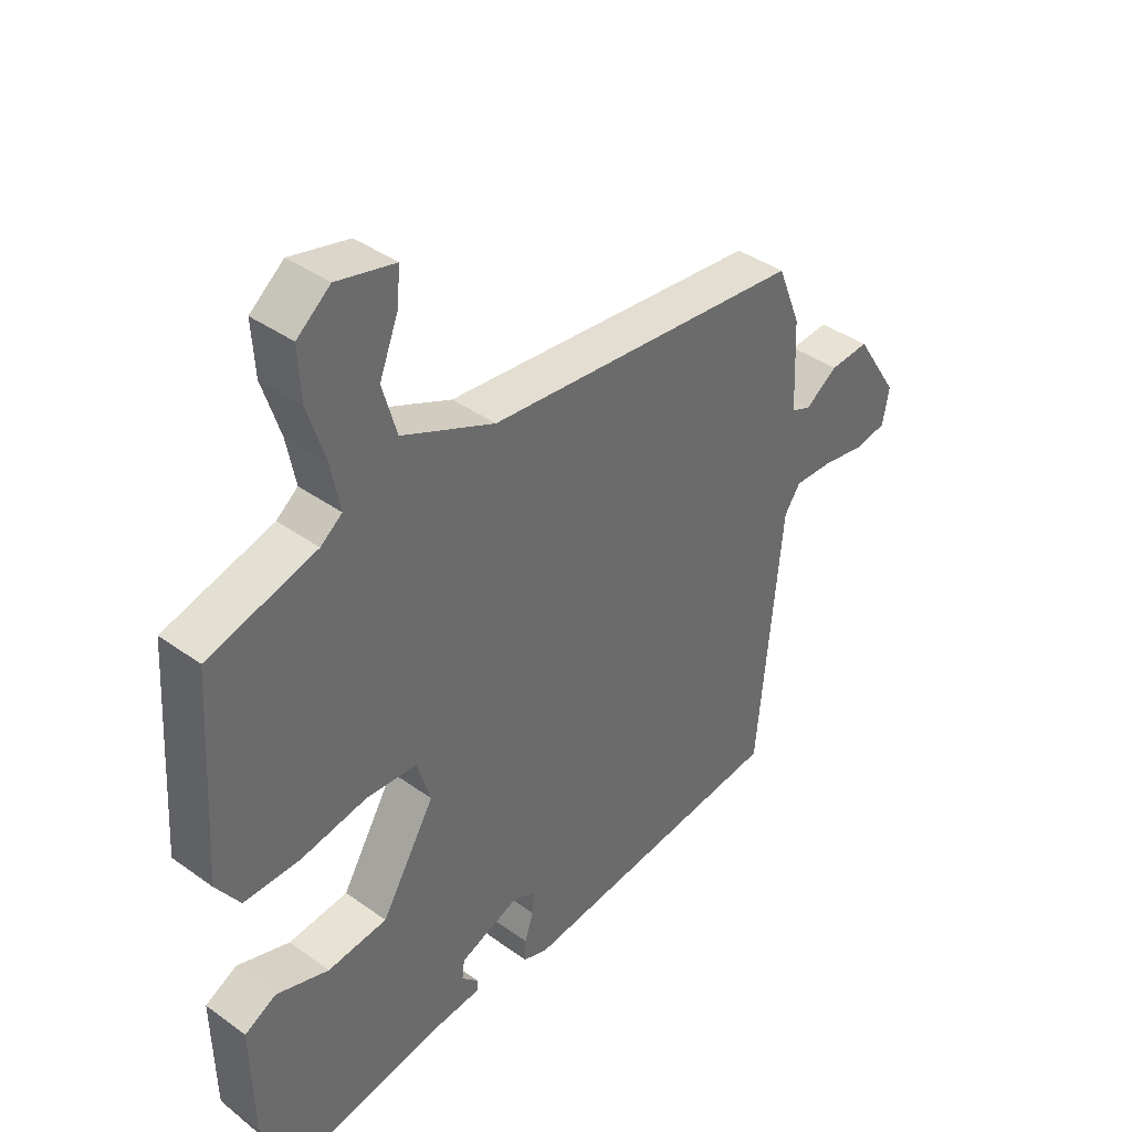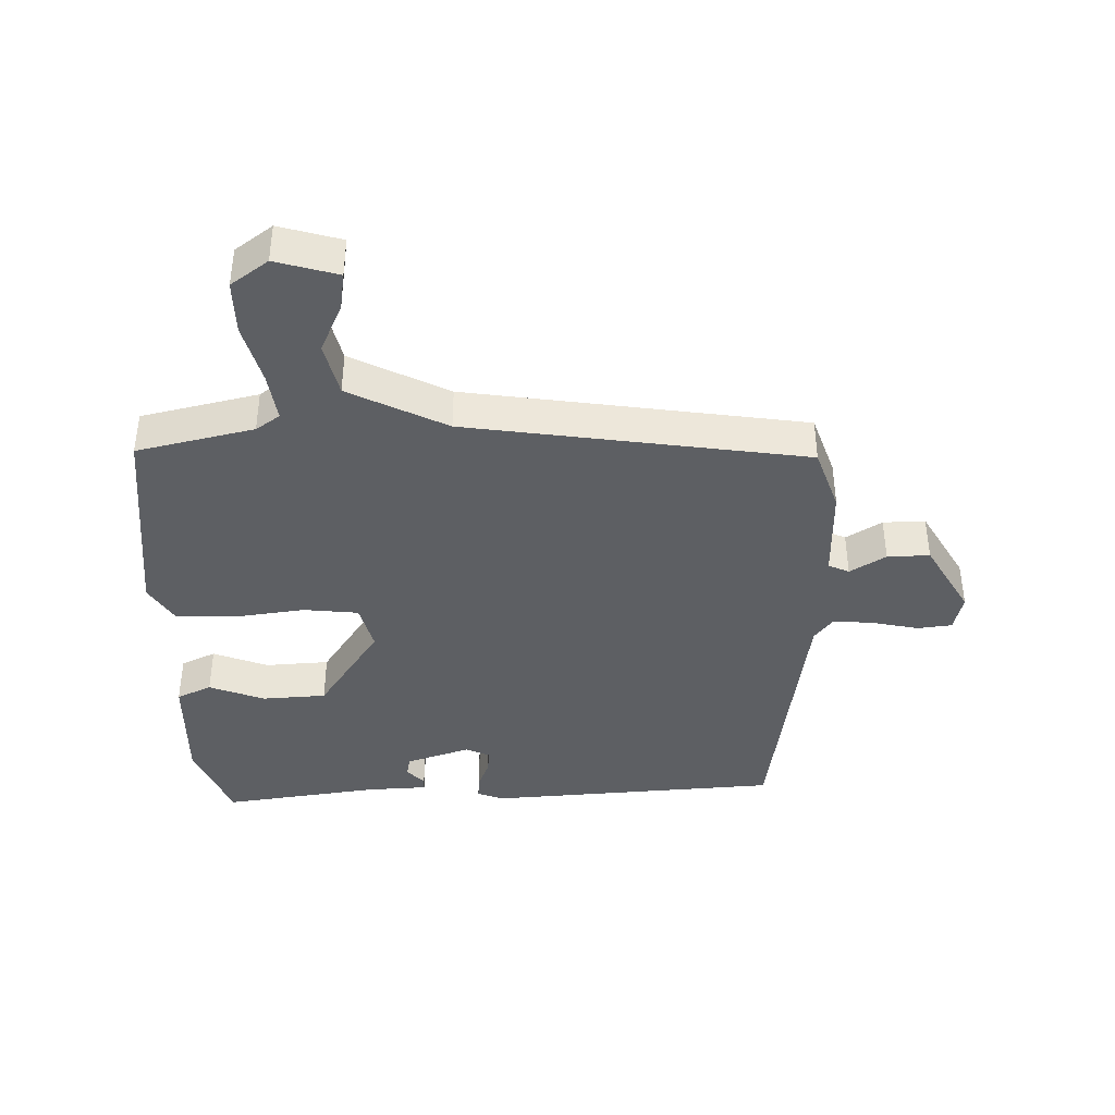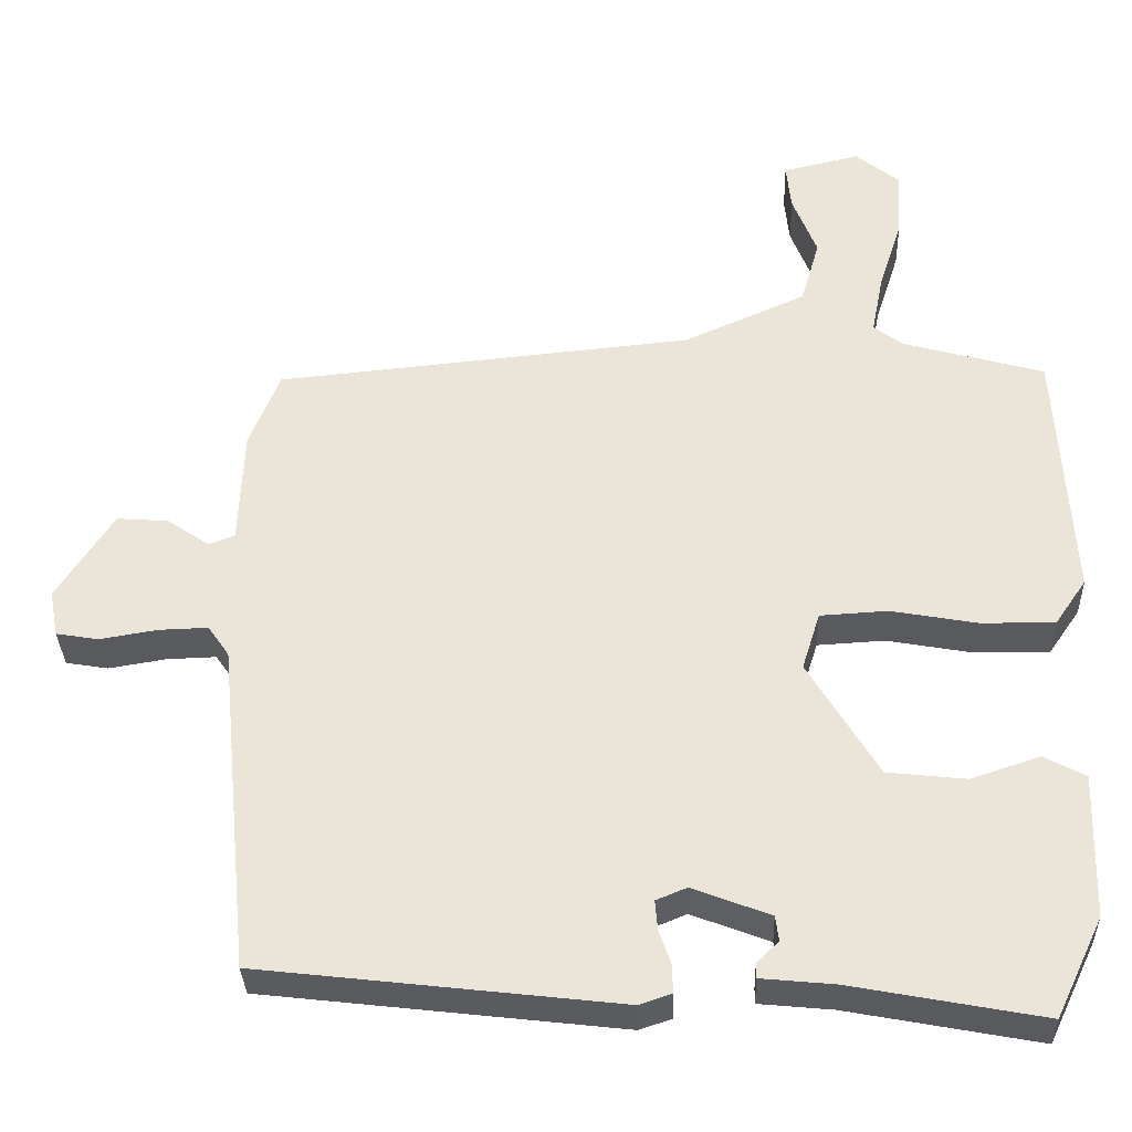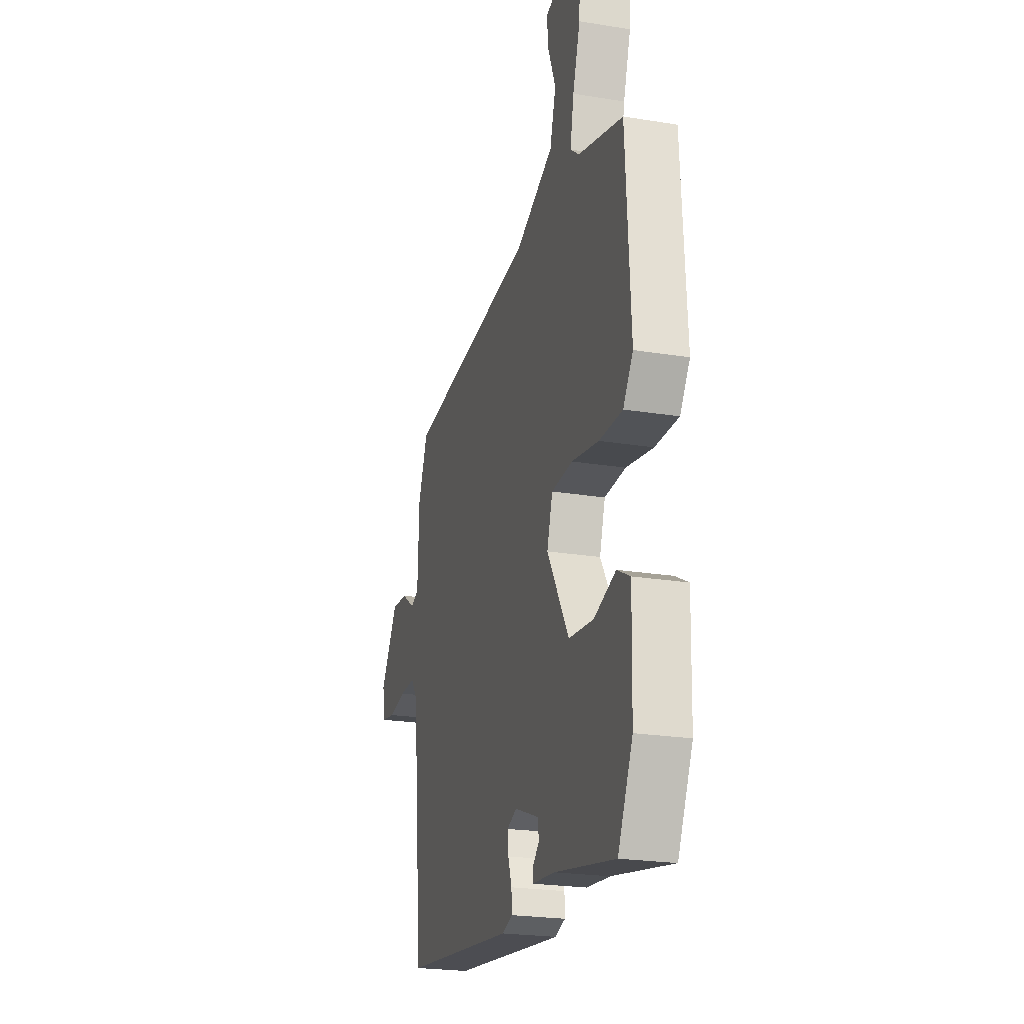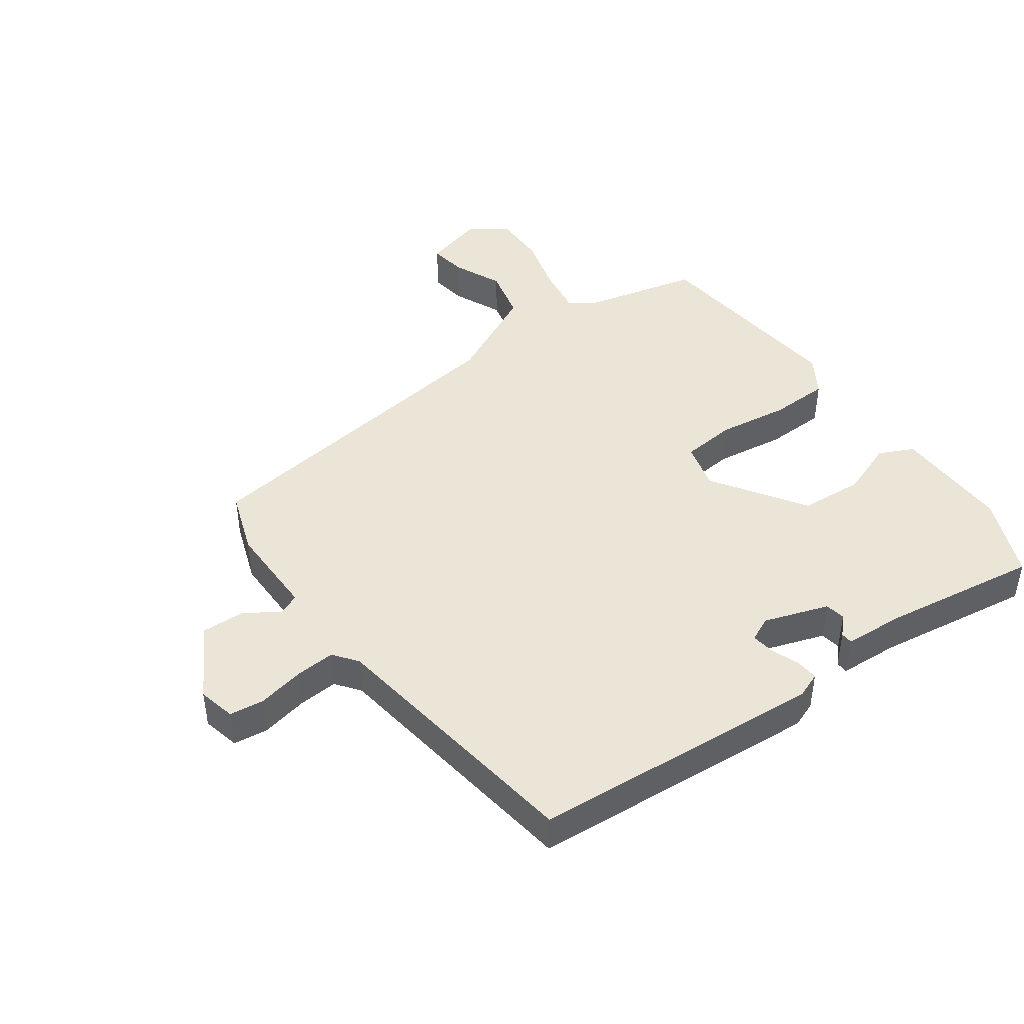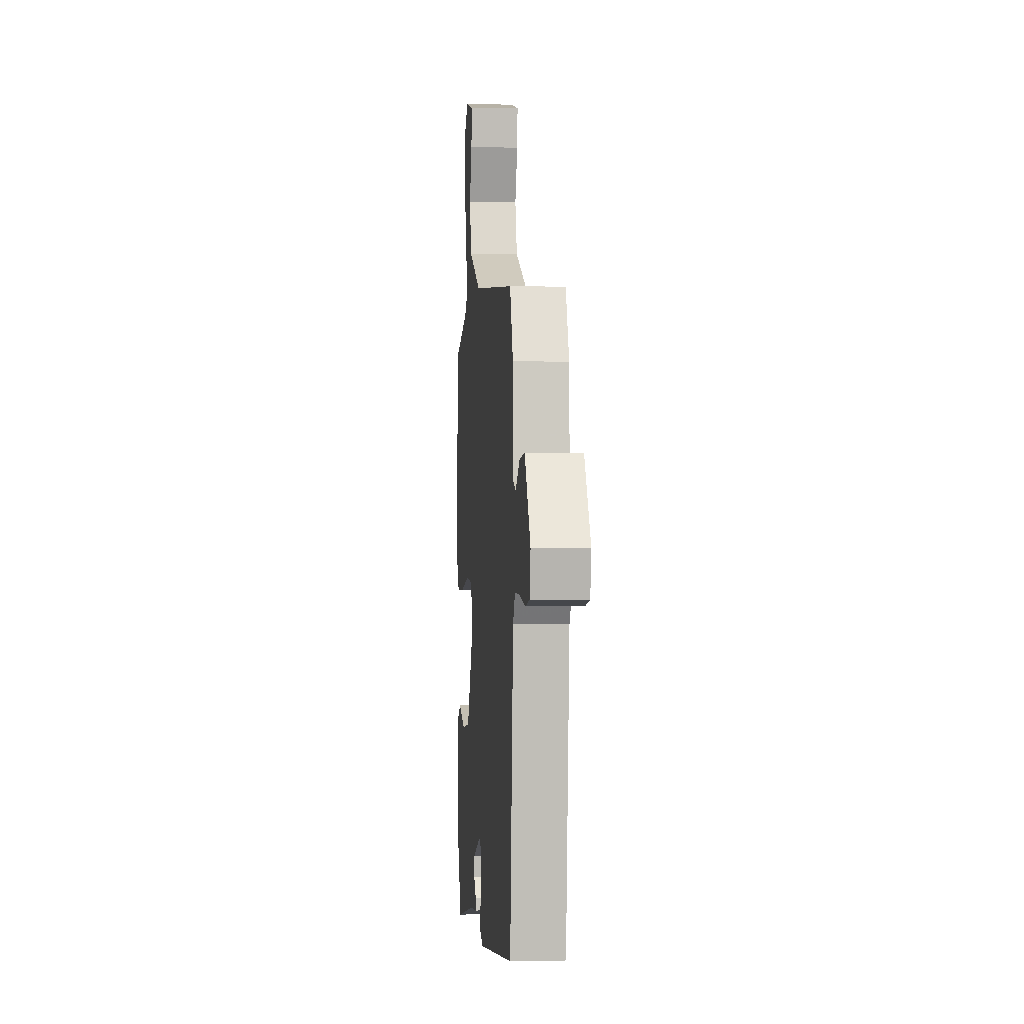
<metadata>
{"format":"obj","ext":"obj","renderer":"f3d","projection":"perspective","resolution":1024,"background":"white","views":[{"elev":39.4,"azim":-48.2,"up":"+Z"},{"elev":-40.2,"azim":-1.5,"up":"+Y"},{"elev":-33.1,"azim":-178.1,"up":"+Z"},{"elev":-22.8,"azim":-105.7,"up":"+Z"},{"elev":44.4,"azim":141.9,"up":"+Y"},{"elev":-0.8,"azim":85.0,"up":"+Z"}]}
</metadata>
<code>
v 0.496 0.07 -0.423
v 0.04 0.07 -0.476
v -0.001 0.07 -0.462
v 0 0.07 -0.426
v 0.015 0.07 -0.382
v 0.018 0.07 -0.345
v -0.021 0.07 -0.329
v -0.12 0.07 -0.367
v -0.124 0.07 -0.399
v -0.096 0.07 -0.426
v -0.096 0.07 -0.445
v -0.189 0.07 -0.454
v -0.433 0.07 -0.5
v -0.493 0.07 -0.374
v -0.498 0.07 -0.191
v -0.445 0.07 -0.163
v -0.357 0.07 -0.192
v -0.257 0.07 -0.181
v -0.168 0.07 -0.033
v -0.191 0.07 0.04
v -0.277 0.07 0.045
v -0.387 0.07 0.025
v -0.481 0.07 0.024
v -0.521 0.07 0.082
v -0.502 0.07 0.408
v -0.321 0.07 0.459
v -0.285 0.07 0.487
v -0.3 0.07 0.563
v -0.33 0.07 0.656
v -0.335 0.07 0.74
v -0.279 0.07 0.785
v -0.181 0.07 0.762
v -0.187 0.07 0.703
v -0.218 0.07 0.624
v -0.194 0.07 0.541
v -0.038 0.07 0.472
v 0.495 0.07 0.42
v 0.534 0.07 0.323
v 0.54 0.07 0.175
v 0.573 0.07 0.162
v 0.627 0.07 0.199
v 0.693 0.07 0.204
v 0.765 0.07 0.092
v 0.754 0.07 0.033
v 0.7 0.07 0.024
v 0.627 0.07 0.036
v 0.564 0.07 0.038
v 0.537 0.07 -0.001
v 0.496 0 -0.423
v 0.04 0 -0.476
v -0.001 0 -0.462
v 0 0 -0.426
v 0.015 0 -0.382
v 0.018 0 -0.345
v -0.021 0 -0.329
v -0.12 0 -0.367
v -0.124 0 -0.399
v -0.096 0 -0.426
v -0.096 0 -0.445
v -0.189 0 -0.454
v -0.433 0 -0.5
v -0.493 0 -0.374
v -0.498 0 -0.191
v -0.445 0 -0.163
v -0.357 0 -0.192
v -0.257 0 -0.181
v -0.168 0 -0.033
v -0.191 0 0.04
v -0.277 0 0.045
v -0.387 0 0.025
v -0.481 0 0.024
v -0.521 0 0.082
v -0.502 0 0.408
v -0.321 0 0.459
v -0.285 0 0.487
v -0.3 0 0.563
v -0.33 0 0.656
v -0.335 0 0.74
v -0.279 0 0.785
v -0.181 0 0.762
v -0.187 0 0.703
v -0.218 0 0.624
v -0.194 0 0.541
v -0.038 0 0.472
v 0.495 0 0.42
v 0.534 0 0.323
v 0.54 0 0.175
v 0.573 0 0.162
v 0.627 0 0.199
v 0.693 0 0.204
v 0.765 0 0.092
v 0.754 0 0.033
v 0.7 0 0.024
v 0.627 0 0.036
v 0.564 0 0.038
v 0.537 0 -0.001
f 44 45 46
f 43 44 46
f 42 43 46
f 41 42 46
f 40 41 46
f 39 40 46 47
f 36 37 38 39
f 39 47 48
f 36 39 48
f 35 36 48
f 32 33 34
f 31 32 34
f 30 31 34
f 29 30 34
f 28 29 34
f 27 28 34 35
f 35 48 1
f 27 35 1
f 26 27 1
f 24 25 26
f 23 24 26
f 22 23 26
f 21 22 26
f 15 16 17
f 14 15 17
f 13 14 17
f 12 13 17
f 11 12 17
f 10 11 17
f 9 10 17
f 8 9 17 18
f 7 8 18 19
f 3 4 5
f 2 3 5
f 1 2 5
f 1 5 6
f 7 19 20
f 6 7 20
f 1 6 20
f 26 1 20
f 20 21 26
f 94 93 92
f 94 92 91
f 94 91 90
f 94 90 89
f 94 89 88
f 95 94 88 87
f 87 86 85 84
f 96 95 87
f 96 87 84
f 96 84 83
f 82 81 80
f 82 80 79
f 82 79 78
f 82 78 77
f 82 77 76
f 83 82 76 75
f 49 96 83
f 49 83 75
f 49 75 74
f 74 73 72
f 74 72 71
f 74 71 70
f 74 70 69
f 65 64 63
f 65 63 62
f 65 62 61
f 65 61 60
f 65 60 59
f 65 59 58
f 65 58 57
f 66 65 57 56
f 67 66 56 55
f 53 52 51
f 53 51 50
f 53 50 49
f 54 53 49
f 68 67 55
f 68 55 54
f 68 54 49
f 68 49 74
f 74 69 68
f 1 49 50 2
f 2 50 51 3
f 3 51 52 4
f 4 52 53 5
f 5 53 54 6
f 6 54 55 7
f 7 55 56 8
f 8 56 57 9
f 9 57 58 10
f 10 58 59 11
f 11 59 60 12
f 12 60 61 13
f 13 61 62 14
f 14 62 63 15
f 15 63 64 16
f 16 64 65 17
f 17 65 66 18
f 18 66 67 19
f 19 67 68 20
f 20 68 69 21
f 21 69 70 22
f 22 70 71 23
f 23 71 72 24
f 24 72 73 25
f 25 73 74 26
f 26 74 75 27
f 27 75 76 28
f 28 76 77 29
f 29 77 78 30
f 30 78 79 31
f 31 79 80 32
f 32 80 81 33
f 33 81 82 34
f 34 82 83 35
f 35 83 84 36
f 36 84 85 37
f 37 85 86 38
f 38 86 87 39
f 39 87 88 40
f 40 88 89 41
f 41 89 90 42
f 42 90 91 43
f 43 91 92 44
f 44 92 93 45
f 45 93 94 46
f 46 94 95 47
f 47 95 96 48
f 48 96 49 1

</code>
